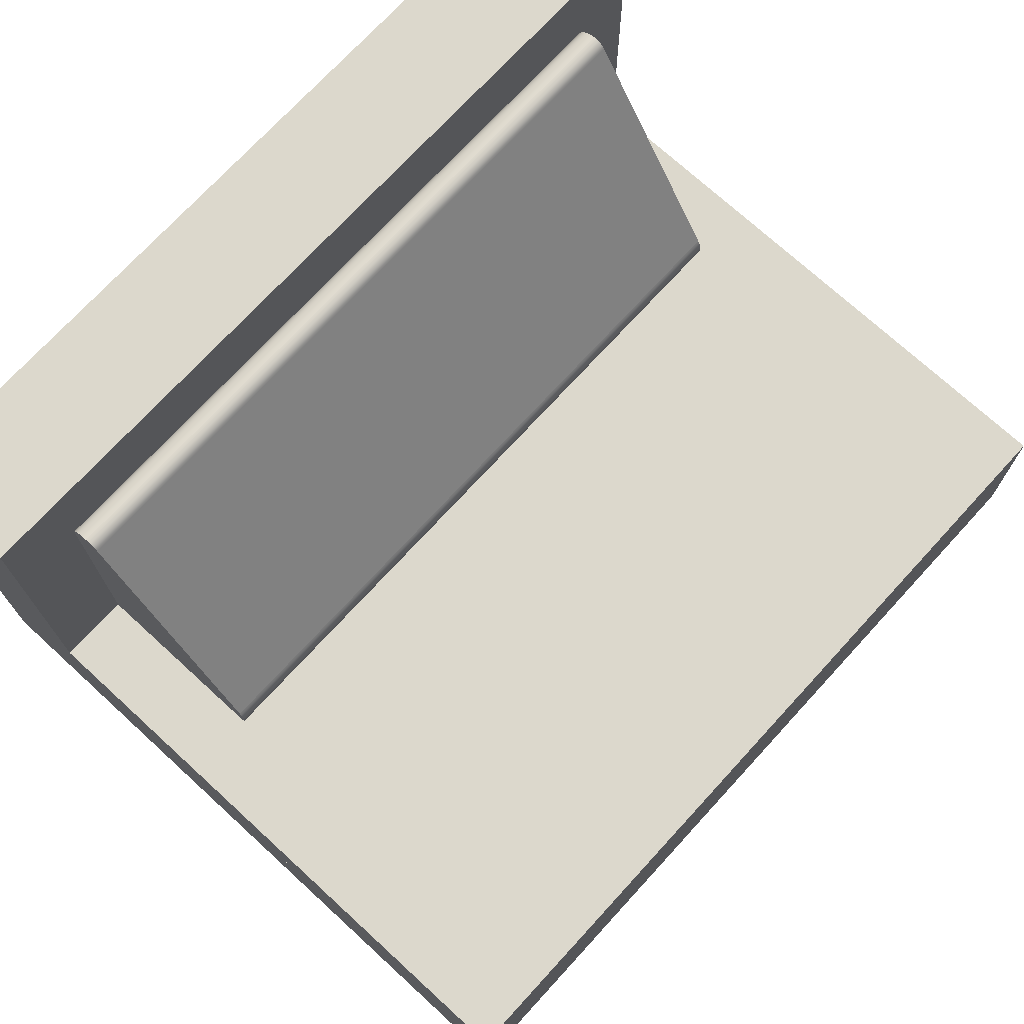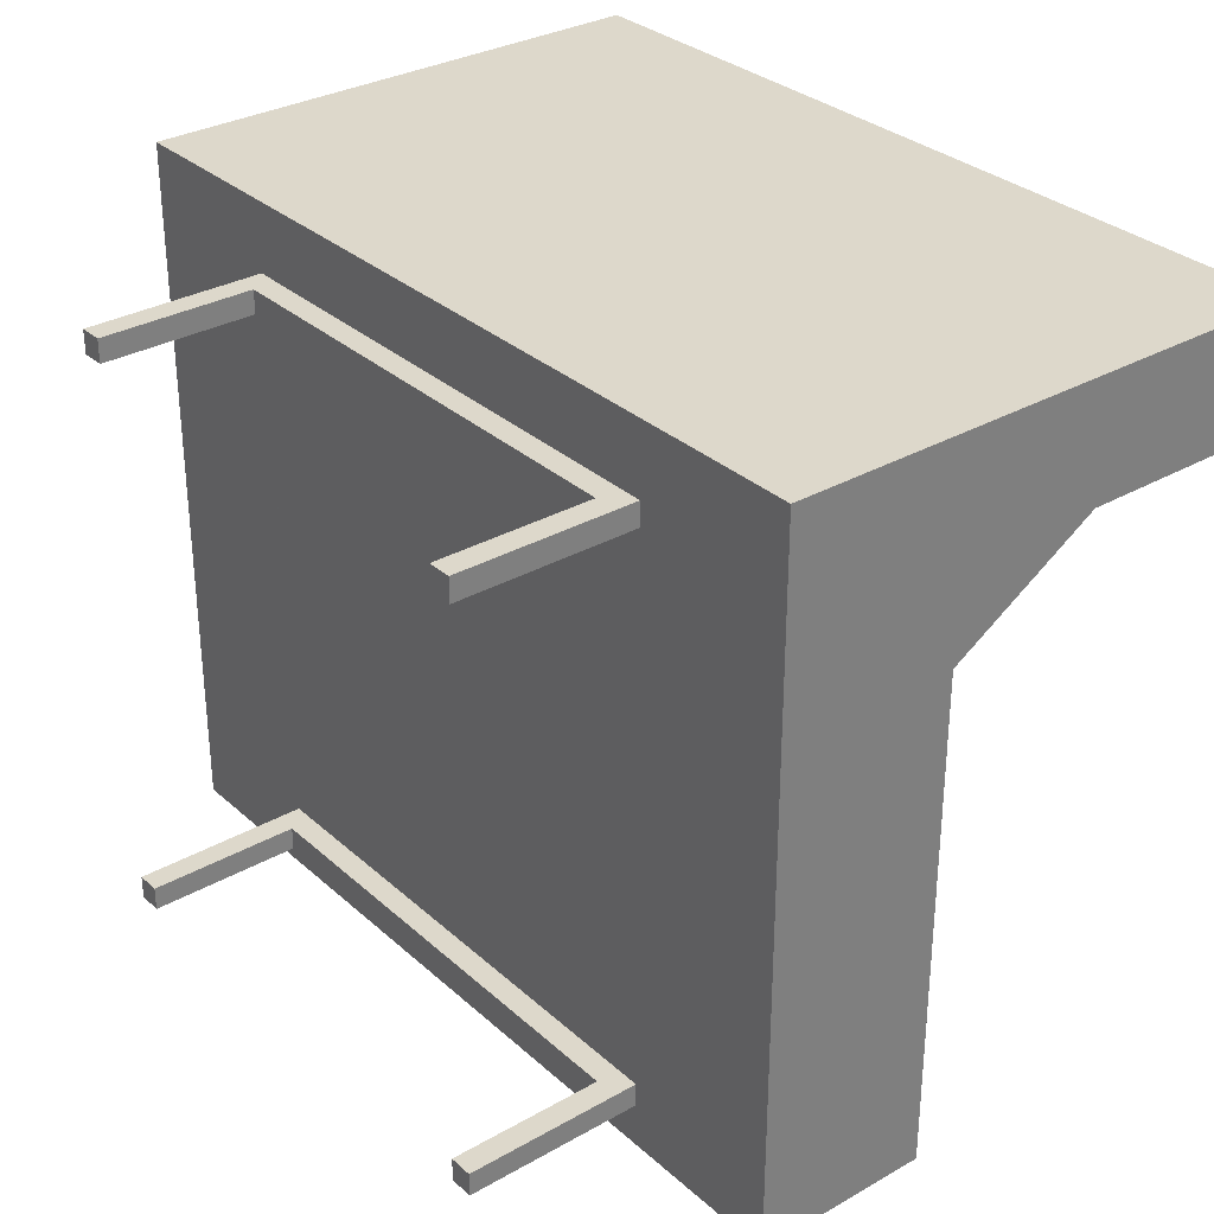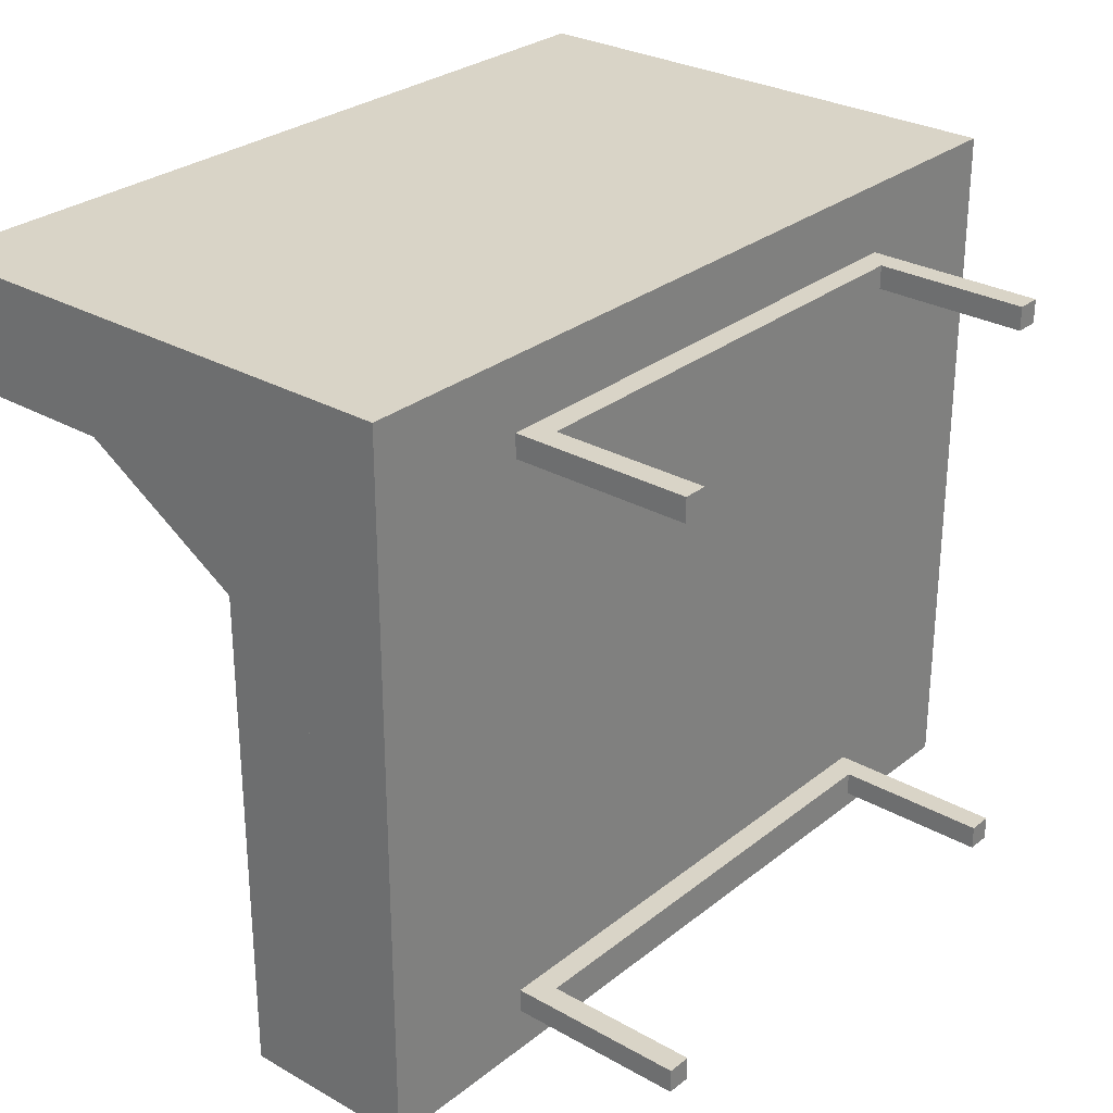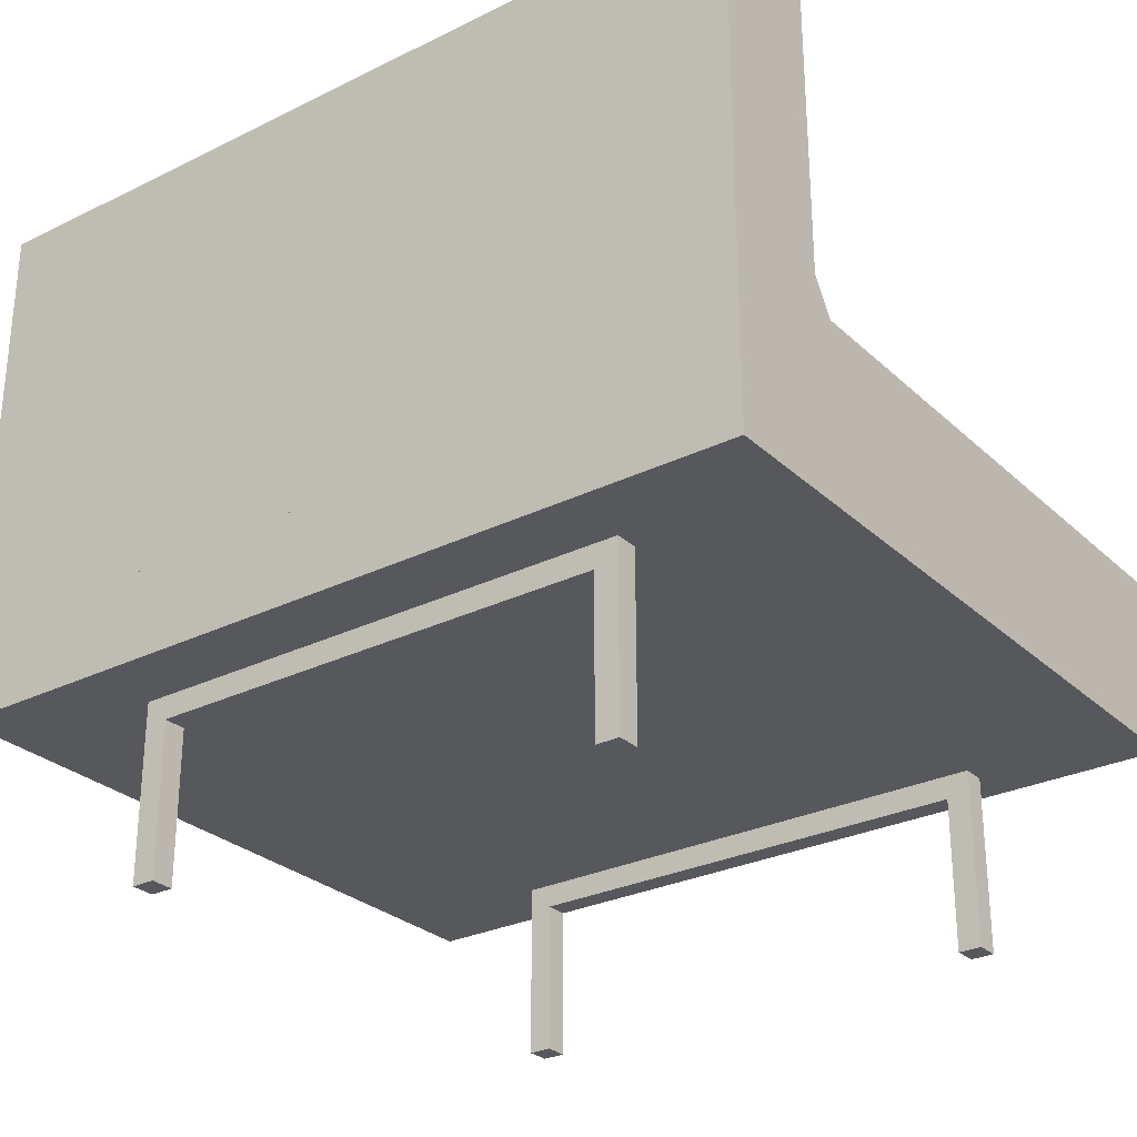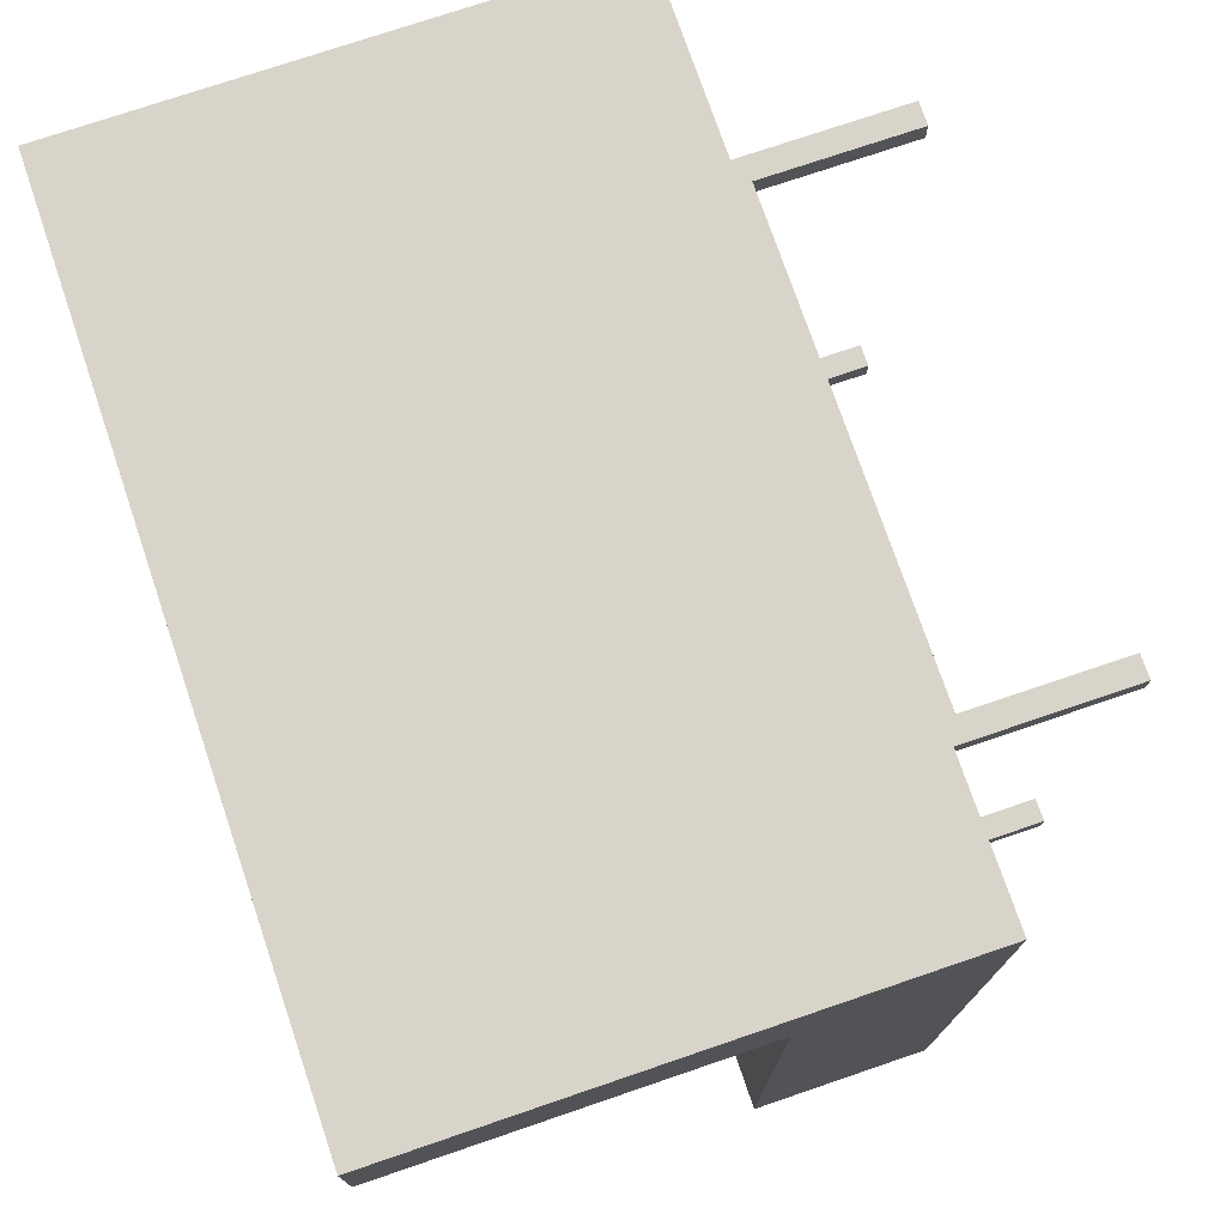
<metadata>
{"format":"obj","ext":"obj","renderer":"f3d","projection":"perspective","resolution":1024,"background":"white","views":[{"elev":72.7,"azim":132.5,"up":"+Y"},{"elev":31.4,"azim":51.2,"up":"+Z"},{"elev":28.5,"azim":-49.6,"up":"+Z"},{"elev":-28.4,"azim":36.5,"up":"+Y"},{"elev":74.8,"azim":-108.8,"up":"+Z"}]}
</metadata>
<code>
v 0.1704 -0.1749 -0.3123
v -0.1891 -0.1749 -0.2944
v -0.1891 -0.1749 -0.3123
v 0.1704 -0.1749 -0.2944
v -0.1891 -0.2917 -0.3123
v -0.207 -0.157 -0.3123
v 0.1704 -0.2917 -0.2944
v 0.1884 -0.157 -0.2944
v -0.1891 -0.2917 -0.2944
v 0.1884 -0.157 -0.3123
v 0.1704 -0.2917 -0.3123
v -0.207 -0.157 -0.2944
v -0.207 -0.2917 -0.2944
v -0.207 -0.2917 -0.3123
v 0.1884 -0.2917 -0.3123
v 0.1884 -0.2917 -0.2944
v 0.1704 -0.1749 0.1224
v -0.1891 -0.1749 0.1403
v -0.1891 -0.1749 0.1224
v 0.1704 -0.1749 0.1403
v -0.1891 -0.2917 0.1224
v -0.207 -0.157 0.1224
v 0.1704 -0.2917 0.1403
v 0.1884 -0.157 0.1403
v -0.1891 -0.2917 0.1403
v 0.1884 -0.157 0.1224
v 0.1704 -0.2917 0.1224
v -0.207 -0.157 0.1403
v -0.207 -0.2917 0.1403
v -0.207 -0.2917 0.1224
v 0.1884 -0.2917 0.1224
v 0.1884 -0.2917 0.1403
v 0.3142 -0.02217 0.1931
v -0.3328 -0.08956 0.1931
v 0.3142 -0.08956 0.1931
v -0.3328 -0.02217 0.1931
v -0.3328 -0.157 0.1931
v -0.3328 -0.08956 -0.2562
v 0.3142 -0.157 -0.346
v -0.2812 -0.02217 0.1033
v 0.3142 0.2474 0.1931
v -0.3328 -0.02217 0.1033
v 0.3142 -0.157 0.1931
v 0.3142 -0.08956 -0.2562
v 0.3142 -0.02217 0.1033
v 0.2602 -0.02217 0.1033
v -0.3328 0.2474 0.1931
v -0.3328 0.2474 0.1033
v -0.3328 -0.157 -0.346
v 0.2602 -0.157 -0.346
v 0.3142 -0.02217 -0.346
v -0.2812 -0.02217 -0.03635
v 0.2602 -0.02217 -0.03635
v -0.2812 0.1755 0.1033
v 0.3142 0.2474 0.1033
v -0.3328 -0.02217 -0.346
v 0.2602 0.1755 0.1033
v -0.2812 0.1779 0.1031
v -0.2812 0.1802 0.1027
v -0.2812 -0.02036 -0.03735
v 0.2602 0.1779 0.1031
v 0.2602 0.1802 0.1027
v -0.2812 0.1824 0.1019
v 0.2602 -0.02036 -0.03735
v -0.2812 -0.000372 -0.03735
v 0.2602 0.1824 0.1019
v -0.2812 0.1845 0.1009
v -0.2812 -0.01846 -0.03817
v 0.2602 0.00144 -0.03635
v -0.2812 0.00144 -0.03635
v -0.2812 -0.002269 -0.03817
v 0.2602 0.1845 0.1009
v -0.2812 0.1865 0.09956
v 0.2602 -0.01846 -0.03817
v 0.2602 0.1878 0.07747
v 0.2602 -0.000372 -0.03735
v -0.2812 0.1878 0.07747
v 0.2602 -0.002269 -0.03817
v 0.2602 0.1865 0.09956
v -0.2812 0.1882 0.09801
v -0.2812 -0.01649 -0.03882
v -0.2812 -0.004233 -0.03882
v 0.2602 0.1896 0.07854
v -0.2812 0.1896 0.07854
v 0.2602 -0.004233 -0.03882
v 0.2602 0.1882 0.09801
v -0.2812 0.1898 0.09624
v 0.2602 -0.01649 -0.03882
v 0.2602 0.1911 0.07996
v -0.2812 0.1911 0.07996
v -0.2812 0.1911 0.09429
v -0.2812 -0.01448 -0.03929
v -0.2812 -0.006247 -0.03929
v 0.2602 -0.006247 -0.03929
v 0.2602 0.1922 0.08166
v -0.2812 0.1922 0.08166
v 0.2602 -0.01448 -0.03929
v 0.2602 0.1898 0.09624
v -0.2812 0.1921 0.09218
v 0.2602 0.193 0.08356
v -0.2812 0.193 0.08356
v 0.2602 0.1911 0.09429
v -0.2812 0.1929 0.08995
v -0.2812 -0.01243 -0.03958
v -0.2812 -0.008297 -0.03958
v 0.2602 -0.008297 -0.03958
v 0.2602 -0.01243 -0.03958
v 0.2602 0.1933 0.08525
v -0.2812 0.1933 0.08525
v 0.2602 0.1921 0.09218
v -0.2812 0.1933 0.08765
v 0.2602 0.1934 0.08559
v 0.2243 0.1933 0.08525
v -0.2812 0.1934 0.08559
v 0.2602 0.1929 0.08995
v -0.2812 -0.01036 -0.03967
v 0.2602 -0.01036 -0.03967
v 0.2602 0.1933 0.08765
v 0.2243 0.1934 0.08559
v 0.2243 0.1933 0.08765
v 0.2243 0.1935 0.0853
g mesh1_mesh1-geometry
f 1 2 3
f 2 1 4
f 3 2 1
f 4 1 2
f 2 5 3
f 3 5 2
f 3 6 1
f 1 6 3
f 1 7 4
f 4 7 1
f 4 8 2
f 2 8 4
f 5 2 9
f 9 2 5
f 5 6 3
f 3 6 5
f 10 1 6
f 6 1 10
f 7 1 11
f 11 1 7
f 7 8 4
f 4 8 7
f 12 2 8
f 8 2 12
f 2 13 9
f 9 13 2
f 13 5 9
f 9 5 13
f 6 5 14
f 14 5 6
f 15 1 10
f 10 1 15
f 1 15 11
f 11 15 1
f 15 7 11
f 11 7 15
f 8 7 16
f 16 7 8
f 13 2 12
f 12 2 13
f 5 13 14
f 14 13 5
f 13 6 14
f 14 6 13
f 8 15 10
f 10 15 8
f 7 15 16
f 16 15 7
f 15 8 16
f 16 8 15
f 6 13 12
f 12 13 6
g mesh2_mesh2-geometry
l 2 4
l 2 3
l 9 2
l 4 1
l 4 7
l 1 3
l 3 5
l 9 5
l 13 9
l 11 1
l 16 7
l 7 11
l 5 14
l 14 13
l 12 13
l 15 11
l 15 16
l 16 8
l 6 14
l 15 10
g mesh3_mesh3-geometry
f 17 18 19
f 18 17 20
f 19 18 17
f 20 17 18
f 18 21 19
f 19 21 18
f 19 22 17
f 17 22 19
f 17 23 20
f 20 23 17
f 20 24 18
f 18 24 20
f 21 18 25
f 25 18 21
f 21 22 19
f 19 22 21
f 26 17 22
f 22 17 26
f 23 17 27
f 27 17 23
f 23 24 20
f 20 24 23
f 28 18 24
f 24 18 28
f 18 29 25
f 25 29 18
f 29 21 25
f 25 21 29
f 22 21 30
f 30 21 22
f 31 17 26
f 26 17 31
f 17 31 27
f 27 31 17
f 31 23 27
f 27 23 31
f 24 23 32
f 32 23 24
f 29 18 28
f 28 18 29
f 21 29 30
f 30 29 21
f 29 22 30
f 30 22 29
f 24 31 26
f 26 31 24
f 23 31 32
f 32 31 23
f 31 24 32
f 32 24 31
f 22 29 28
f 28 29 22
g mesh4_mesh4-geometry
l 18 20
l 18 19
l 25 18
l 20 17
l 20 23
l 17 19
l 19 21
l 25 21
l 29 25
l 27 17
l 32 23
l 23 27
l 21 30
l 30 29
l 28 29
l 31 27
l 31 32
l 32 24
l 22 30
l 31 26
g mesh5_mesh5-geometry
f 33 34 35
f 34 33 36
f 35 34 33
f 36 33 34
f 37 35 34
f 34 35 37
f 35 38 34
f 34 38 35
f 35 39 33
f 33 39 35
f 36 40 33
f 33 40 36
f 41 36 33
f 33 36 41
f 42 34 36
f 36 34 42
f 35 37 43
f 43 37 35
f 34 42 37
f 37 42 34
f 38 35 44
f 44 35 38
f 39 35 43
f 43 35 39
f 33 39 45
f 45 39 33
f 40 36 42
f 42 36 40
f 33 40 46
f 46 40 33
f 36 41 47
f 47 41 36
f 45 41 33
f 33 41 45
f 36 48 42
f 42 48 36
f 37 28 43
f 43 28 37
f 37 42 49
f 49 42 37
f 43 50 39
f 39 50 43
f 45 39 51
f 51 39 45
f 33 46 45
f 45 46 33
f 48 40 42
f 42 40 48
f 40 42 52
f 52 42 40
f 40 53 46
f 46 53 40
f 54 46 40
f 40 46 54
f 41 48 47
f 47 48 41
f 48 36 47
f 47 36 48
f 41 45 55
f 55 45 41
f 28 37 6
f 6 37 28
f 43 28 24
f 24 28 43
f 49 42 56
f 56 42 49
f 49 6 37
f 37 6 49
f 43 24 50
f 50 24 43
f 50 56 39
f 39 56 50
f 39 56 51
f 51 56 39
f 46 51 45
f 45 51 46
f 57 45 46
f 46 45 57
f 40 48 54
f 54 48 40
f 56 52 42
f 42 52 56
f 40 58 52
f 52 58 40
f 53 40 52
f 52 40 53
f 53 57 46
f 46 57 53
f 53 51 46
f 46 51 53
f 46 54 57
f 57 54 46
f 58 40 54
f 54 40 58
f 48 41 55
f 55 41 48
f 45 57 55
f 55 57 45
f 28 6 12
f 12 6 28
f 56 50 49
f 49 50 56
f 6 49 50
f 50 49 6
f 26 50 24
f 24 50 26
f 52 56 51
f 51 56 52
f 54 48 57
f 57 48 54
f 52 58 59
f 59 58 52
f 52 51 53
f 53 51 52
f 60 53 52
f 52 53 60
f 57 53 61
f 61 53 57
f 61 54 57
f 57 54 61
f 54 61 58
f 58 61 54
f 55 57 48
f 48 57 55
f 28 12 22
f 22 12 28
f 6 50 10
f 10 50 6
f 8 50 26
f 26 50 8
f 58 62 59
f 59 62 58
f 52 59 63
f 63 59 52
f 53 60 64
f 64 60 53
f 52 65 60
f 60 65 52
f 61 53 62
f 62 53 61
f 62 58 61
f 61 58 62
f 8 22 12
f 12 22 8
f 10 50 8
f 8 50 10
f 22 8 26
f 26 8 22
f 66 59 62
f 62 59 66
f 59 66 63
f 63 66 59
f 52 63 67
f 67 63 52
f 68 64 60
f 60 64 68
f 69 53 64
f 64 53 69
f 52 70 65
f 65 70 52
f 60 65 71
f 71 65 60
f 62 53 66
f 66 53 62
f 72 63 66
f 66 63 72
f 63 72 67
f 67 72 63
f 52 67 73
f 73 67 52
f 64 68 74
f 74 68 64
f 60 71 68
f 68 71 60
f 75 53 69
f 69 53 75
f 69 64 76
f 76 64 69
f 52 77 70
f 70 77 52
f 70 76 65
f 65 76 70
f 65 78 71
f 71 78 65
f 66 53 72
f 72 53 66
f 79 67 72
f 72 67 79
f 67 79 73
f 73 79 67
f 52 73 80
f 80 73 52
f 81 74 68
f 68 74 81
f 76 64 74
f 74 64 76
f 68 71 82
f 82 71 68
f 83 53 75
f 75 53 83
f 69 77 75
f 75 77 69
f 76 70 69
f 69 70 76
f 52 84 77
f 77 84 52
f 77 69 70
f 70 69 77
f 78 65 76
f 76 65 78
f 85 71 78
f 78 71 85
f 72 53 79
f 79 53 72
f 86 73 79
f 79 73 86
f 73 86 80
f 80 86 73
f 52 80 87
f 87 80 52
f 74 81 88
f 88 81 74
f 68 82 81
f 81 82 68
f 76 74 78
f 78 74 76
f 71 85 82
f 82 85 71
f 89 53 83
f 83 53 89
f 75 84 83
f 83 84 75
f 84 75 77
f 77 75 84
f 52 90 84
f 84 90 52
f 78 88 85
f 85 88 78
f 79 53 86
f 86 53 79
f 86 87 80
f 80 87 86
f 52 87 91
f 91 87 52
f 92 88 81
f 81 88 92
f 78 74 88
f 88 74 78
f 81 82 93
f 93 82 81
f 94 82 85
f 85 82 94
f 95 53 89
f 89 53 95
f 83 90 89
f 89 90 83
f 90 83 84
f 84 83 90
f 52 96 90
f 90 96 52
f 85 88 97
f 97 88 85
f 86 53 98
f 98 53 86
f 87 86 98
f 98 86 87
f 98 91 87
f 87 91 98
f 52 91 99
f 99 91 52
f 88 92 97
f 97 92 88
f 81 93 92
f 92 93 81
f 82 94 93
f 93 94 82
f 85 97 94
f 94 97 85
f 100 53 95
f 95 53 100
f 90 95 89
f 89 95 90
f 52 101 96
f 96 101 52
f 95 90 96
f 96 90 95
f 98 53 102
f 102 53 98
f 91 98 102
f 102 98 91
f 102 99 91
f 91 99 102
f 52 99 103
f 103 99 52
f 104 97 92
f 92 97 104
f 92 93 105
f 105 93 92
f 106 93 94
f 94 93 106
f 94 97 107
f 107 97 94
f 108 53 100
f 100 53 108
f 96 100 95
f 95 100 96
f 52 109 101
f 101 109 52
f 100 96 101
f 101 96 100
f 102 53 110
f 110 53 102
f 99 102 110
f 110 102 99
f 110 103 99
f 99 103 110
f 52 103 111
f 111 103 52
f 97 104 107
f 107 104 97
f 92 105 104
f 104 105 92
f 93 106 105
f 105 106 93
f 94 107 106
f 106 107 94
f 112 53 108
f 108 53 112
f 100 113 108
f 108 113 100
f 52 114 109
f 109 114 52
f 113 101 109
f 109 101 113
f 101 113 100
f 100 113 101
f 110 53 115
f 115 53 110
f 103 110 115
f 115 110 103
f 115 111 103
f 103 111 115
f 52 111 114
f 114 111 52
f 116 107 104
f 104 107 116
f 104 105 116
f 116 105 104
f 117 105 106
f 106 105 117
f 106 107 117
f 117 107 106
f 118 53 112
f 112 53 118
f 113 112 108
f 108 112 113
f 119 109 114
f 114 109 119
f 109 119 113
f 113 119 109
f 115 53 118
f 118 53 115
f 111 115 120
f 120 115 111
f 120 114 111
f 111 114 120
f 107 116 117
f 117 116 107
f 105 117 116
f 116 117 105
f 119 118 112
f 112 118 119
f 112 113 119
f 119 113 112
f 114 120 119
f 119 120 114
f 119 121 113
f 113 121 119
f 120 115 118
f 118 115 120
f 118 119 120
f 120 119 118
f 121 119 120
f 120 119 121
g mesh6_mesh6-geometry
l 64 53
l 74 64
l 46 53
l 53 52
l 88 74
l 45 46
l 46 57
l 46 40
l 40 52
l 60 52
l 97 88
l 51 45
l 45 33
l 55 45
l 57 54
l 57 61
l 40 42
l 40 54
l 68 60
l 107 97
l 39 51
l 51 56
l 35 33
l 36 33
l 33 41
l 48 55
l 41 55
l 54 58
l 61 62
l 56 42
l 42 36
l 42 48
l 81 68
l 117 107
l 39 43
l 39 50
l 49 56
l 34 35
l 43 35
l 36 47
l 34 36
l 41 47
l 47 48
l 58 59
l 62 66
l 92 81
l 106 117
l 37 43
l 50 49
l 49 37
l 37 34
l 59 63
l 66 72
l 104 92
l 94 106
l 63 67
l 72 79
l 116 104
l 85 94
l 67 73
l 79 86
l 105 116
l 78 85
l 73 80
l 86 98
l 93 105
l 76 78
l 80 87
l 98 102
l 82 93
l 69 76
l 87 91
l 102 110
l 71 82
l 75 69
l 69 70
l 91 99
l 110 115
l 65 71
l 83 75
l 75 77
l 70 65
l 77 70
l 99 103
l 115 118
l 89 83
l 84 77
l 103 111
l 118 112
l 120 118
l 95 89
l 90 84
l 120 111
l 111 114
l 112 108
l 120 119
l 100 95
l 96 90
l 114 109
l 108 100
l 113 108
l 119 113
l 101 96
l 113 109
l 109 101

</code>
